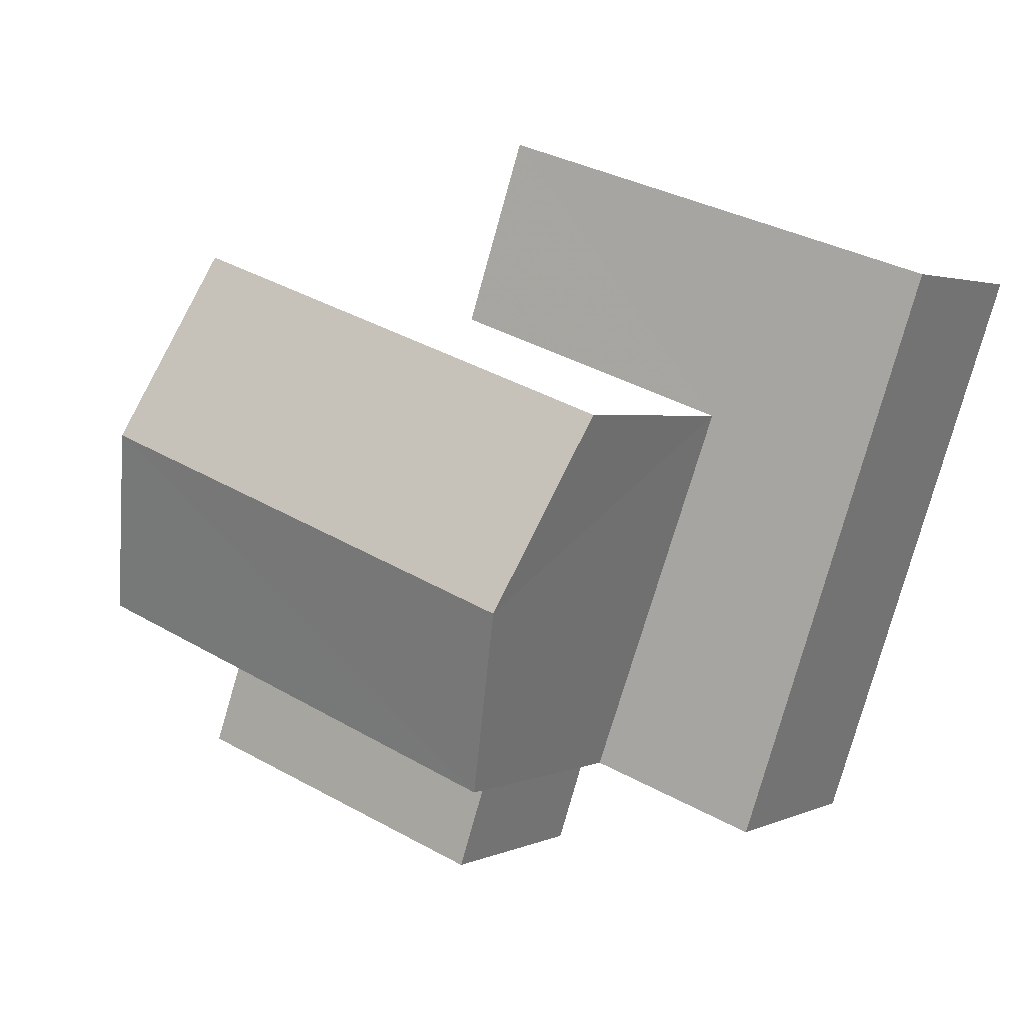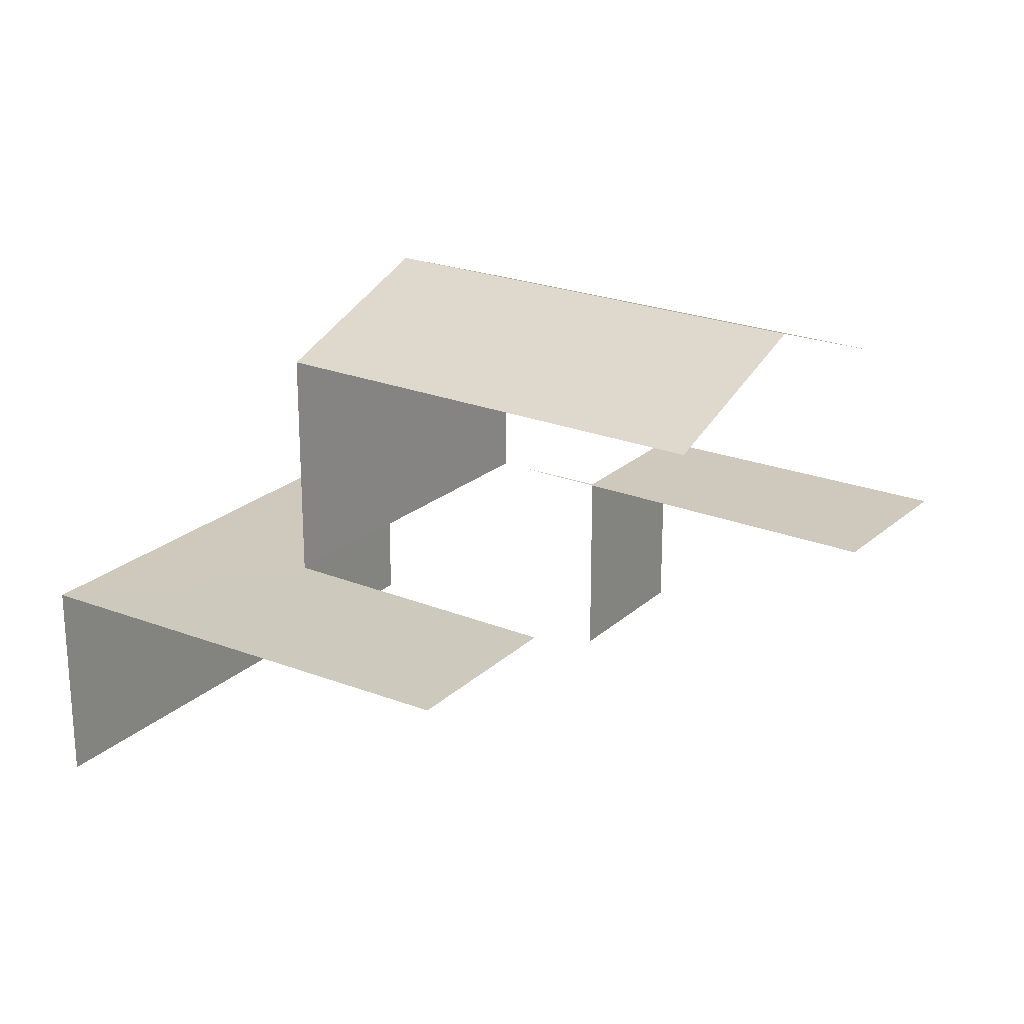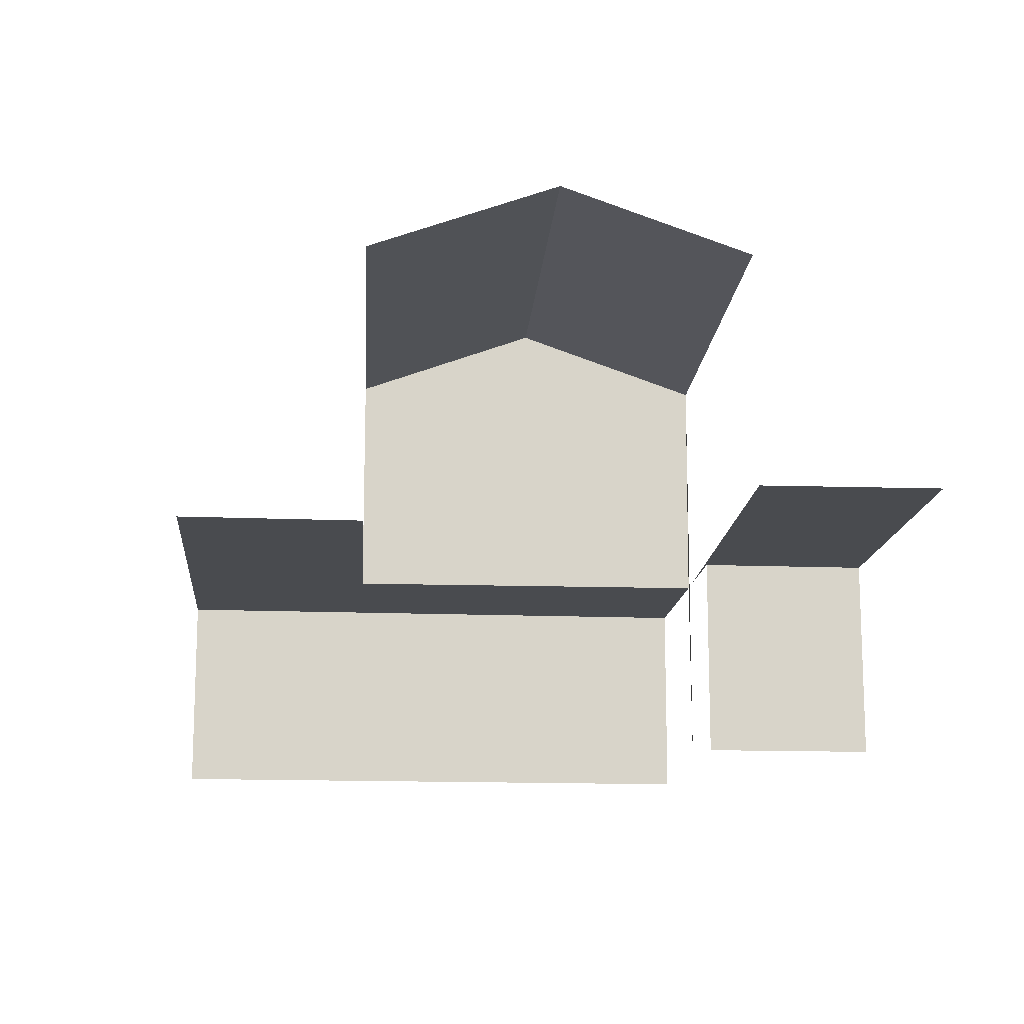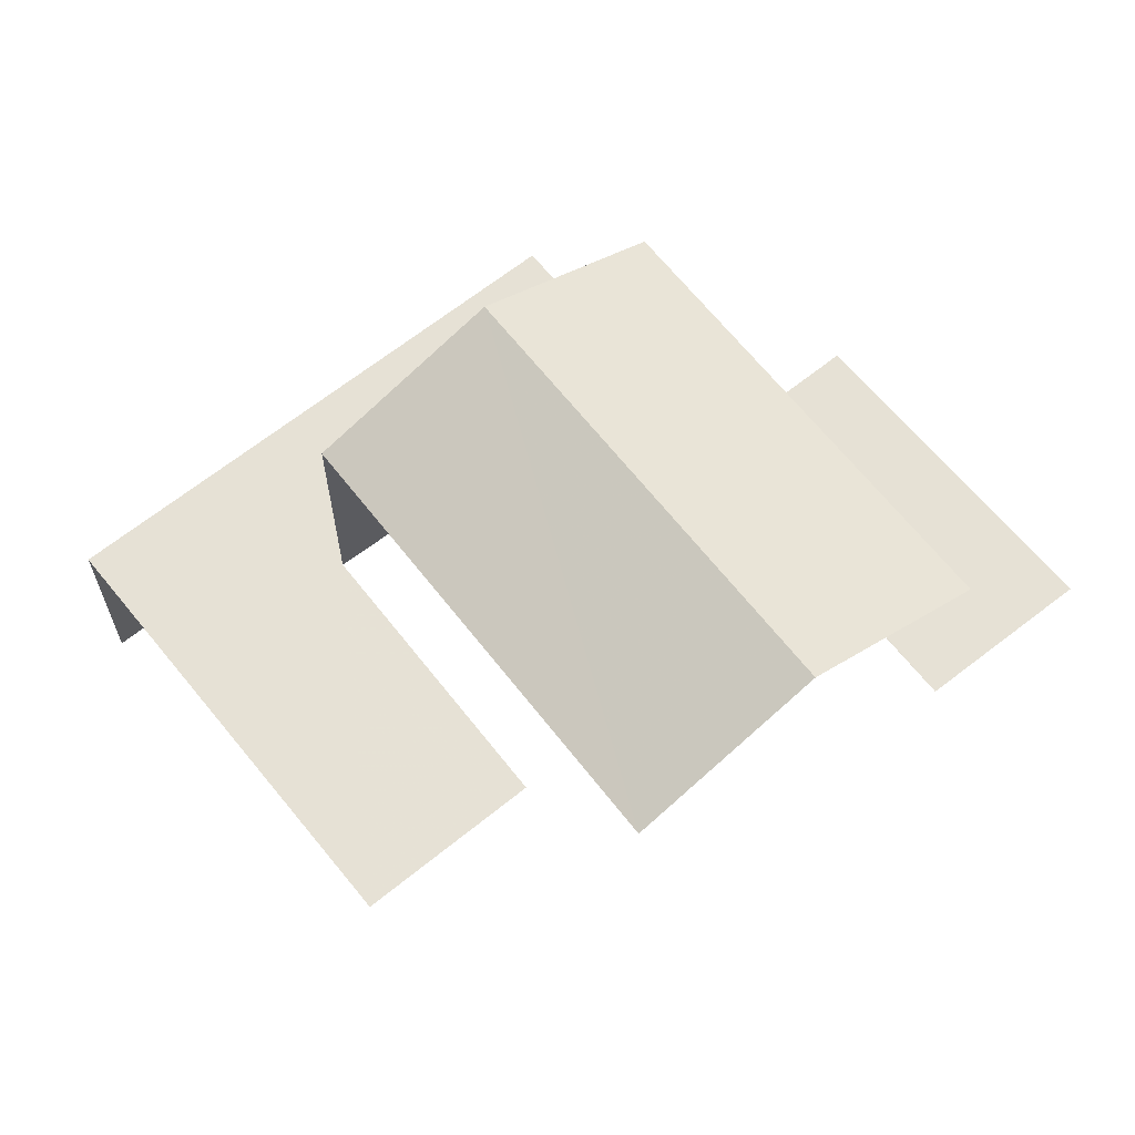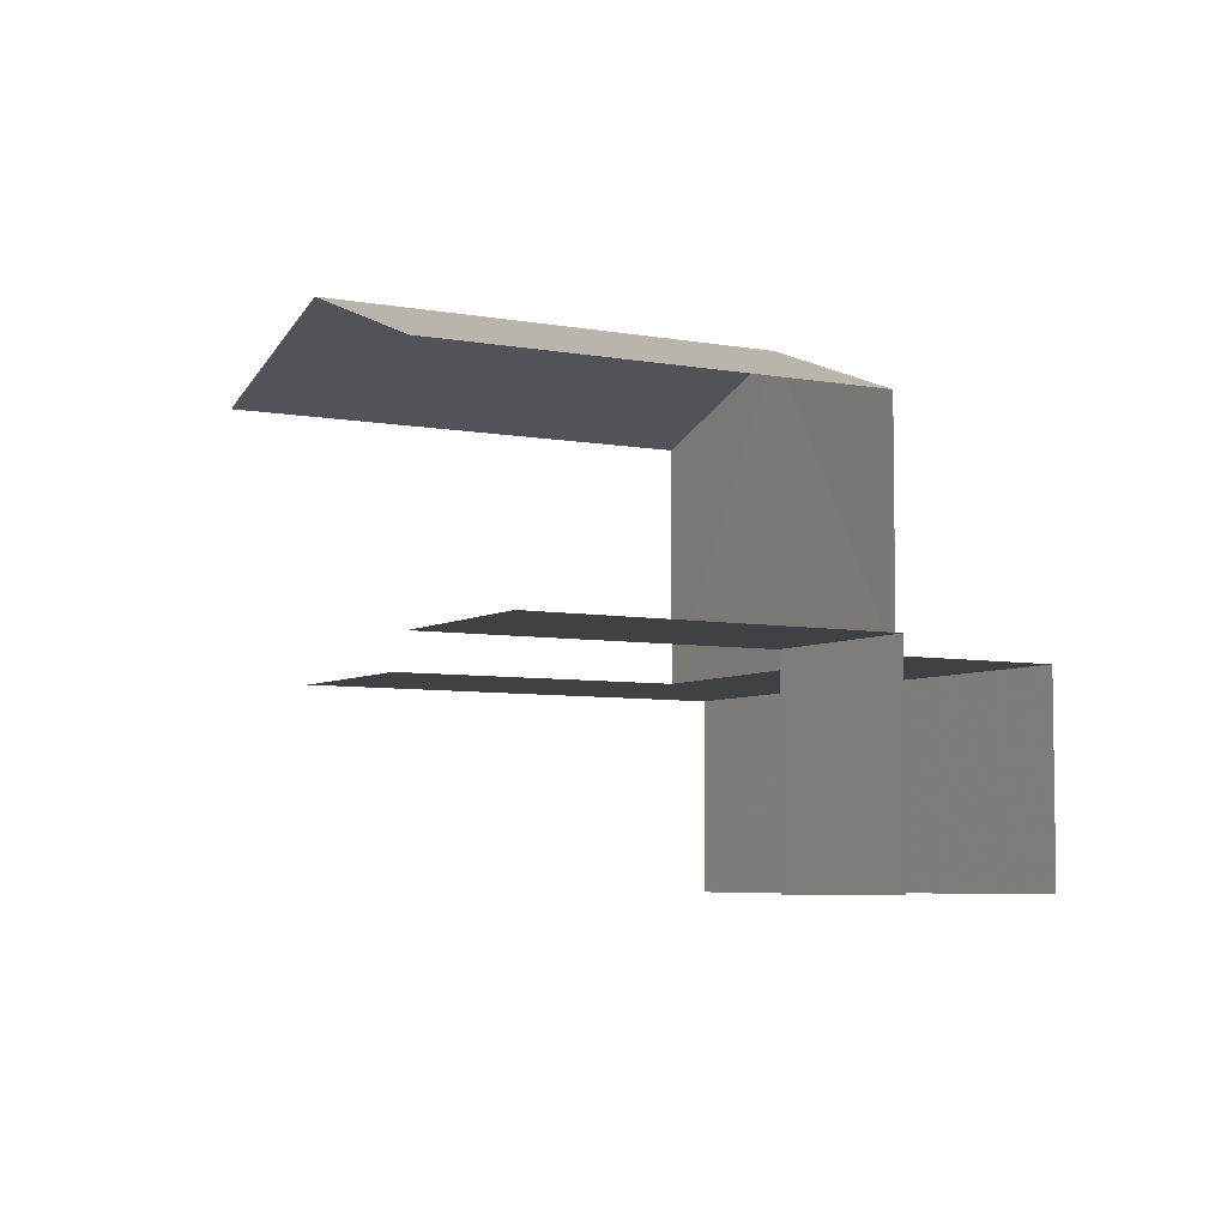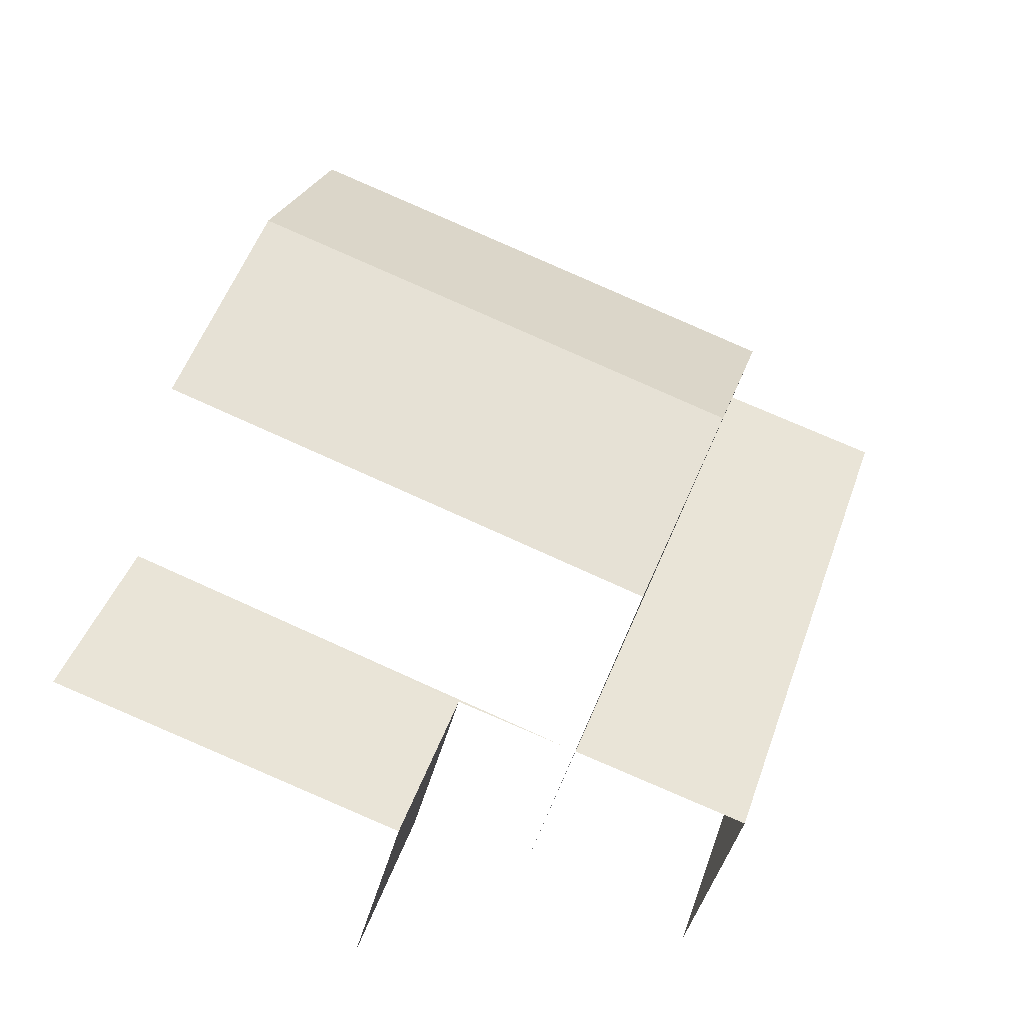
<metadata>
{"format":"obj","ext":"obj","renderer":"f3d","projection":"perspective","resolution":1024,"background":"white","views":[{"elev":2.2,"azim":32.2,"up":"+Y"},{"elev":22.6,"azim":-164.9,"up":"+Z"},{"elev":-14.1,"azim":-113.6,"up":"+Z"},{"elev":64.1,"azim":-147.7,"up":"+Z"},{"elev":-5.8,"azim":-49.7,"up":"+Z"},{"elev":-43.1,"azim":-13.9,"up":"+Y"}]}
</metadata>
<code>
v -2.247e+05 -1.279e+05 14.21
v -2.247e+05 -1.279e+05 14.21
v -2.247e+05 -1.279e+05 14.21
v -2.247e+05 -1.279e+05 14.21
v -2.247e+05 -1.279e+05 14.21
v -2.247e+05 -1.279e+05 14.21
v -2.247e+05 -1.279e+05 14.21
v -2.247e+05 -1.279e+05 14.21
v -2.247e+05 -1.279e+05 14.21
v -2.247e+05 -1.279e+05 14.21
v -2.247e+05 -1.279e+05 21.95
v -2.247e+05 -1.279e+05 20.92
v -2.247e+05 -1.279e+05 21.95
v -2.247e+05 -1.279e+05 20.92
v -2.247e+05 -1.279e+05 20.92
v -2.247e+05 -1.279e+05 20.92
v -2.247e+05 -1.279e+05 17.35
v -2.247e+05 -1.279e+05 17.35
v -2.247e+05 -1.279e+05 17.35
v -2.247e+05 -1.279e+05 17.35
v -2.247e+05 -1.279e+05 17.35
v -2.247e+05 -1.279e+05 17.35
v -2.247e+05 -1.279e+05 17.35
v -2.247e+05 -1.279e+05 17.35
v -2.247e+05 -1.279e+05 17.35
v -2.247e+05 -1.279e+05 17.35
v -2.247e+05 -1.279e+05 17.35
f 1 2 3
f 4 5 6
f 2 7 3
f 8 9 6
f 9 10 4
f 9 8 3
f 7 9 3
f 9 4 6
f 9 7 26
f 7 15 26
f 26 16 23
f 26 15 16
f 17 2 1
f 21 17 1
f 22 4 10
f 22 24 4
f 11 15 19
f 14 11 19
f 15 7 19
f 19 7 2
f 19 2 17
f 3 8 20
f 18 3 20
f 8 6 20
f 6 12 20
f 20 14 19
f 20 12 14
f 26 22 10
f 9 26 10
f 27 5 25
f 27 6 5
f 11 12 13
f 11 14 12
f 13 15 11
f 13 16 15
f 17 18 19
f 19 18 20
f 21 18 17
f 22 23 24
f 24 23 25
f 22 26 23
f 25 23 27
f 25 5 4
f 24 25 4
f 6 27 12
f 12 27 13
f 23 16 13
f 27 23 13
f 3 21 1
f 3 18 21

</code>
